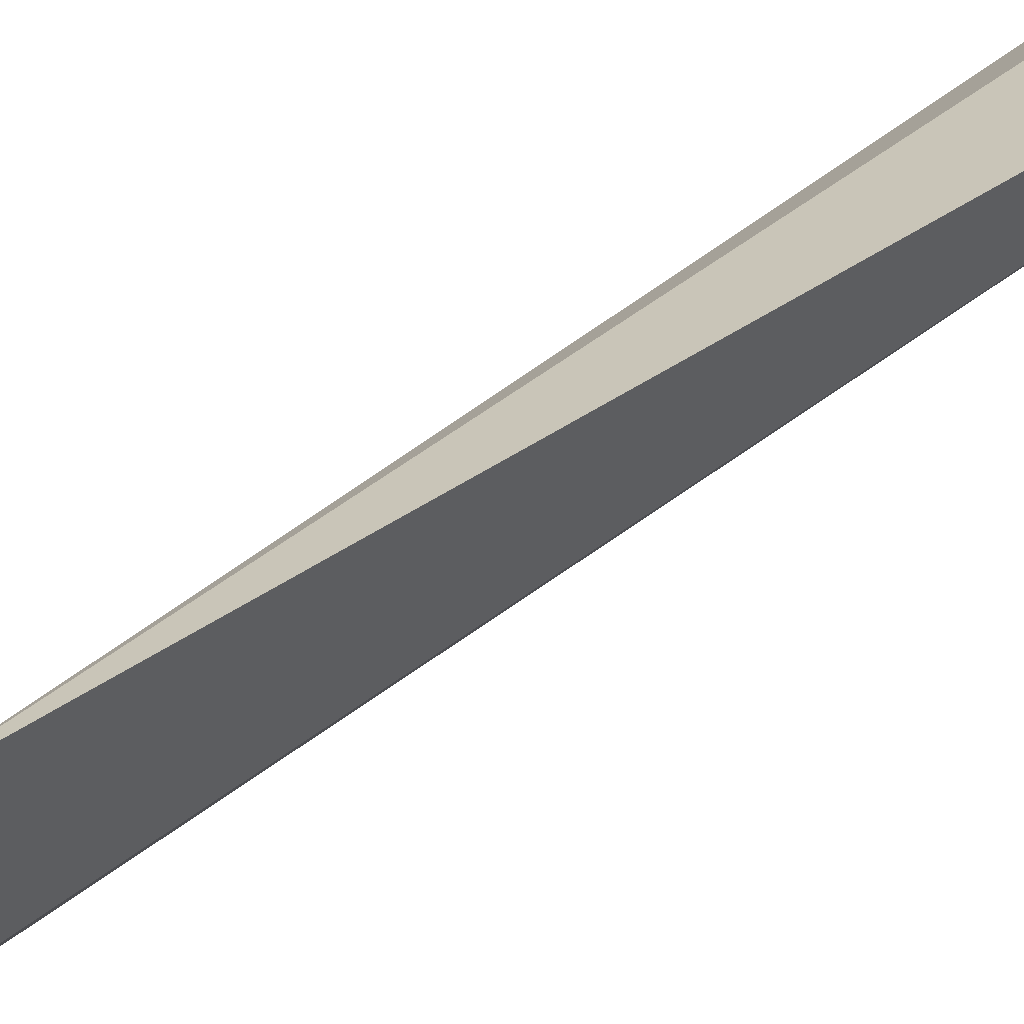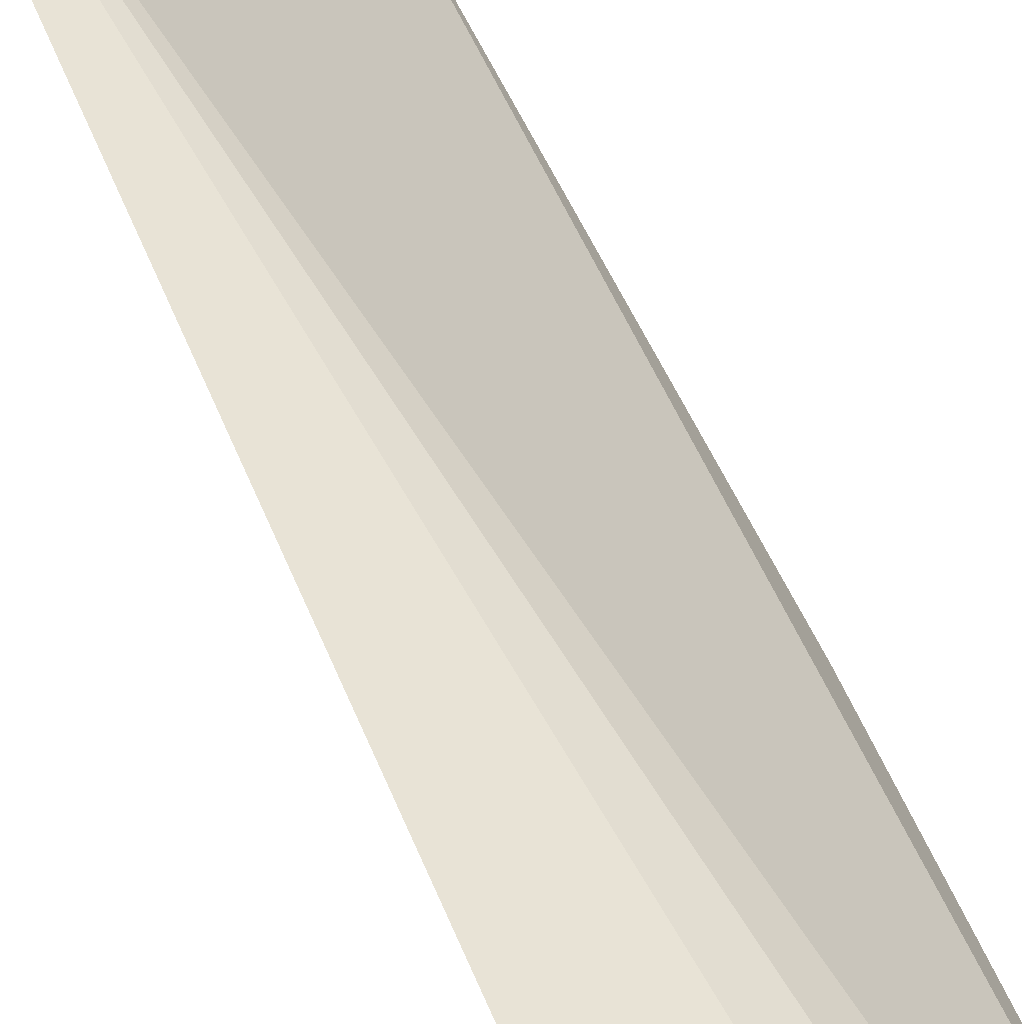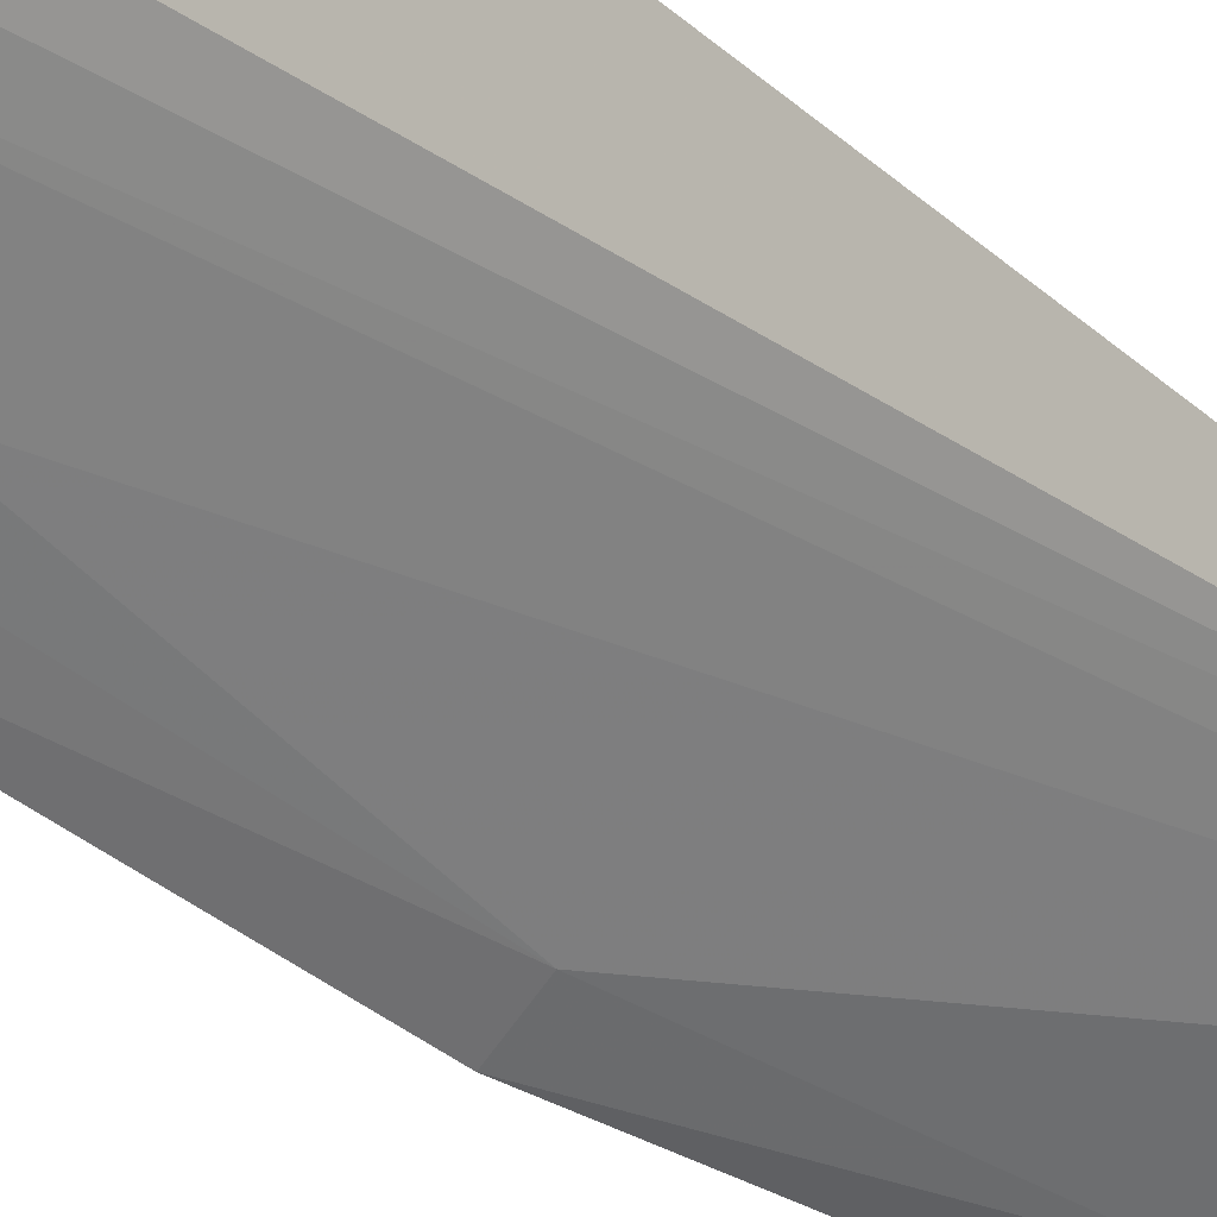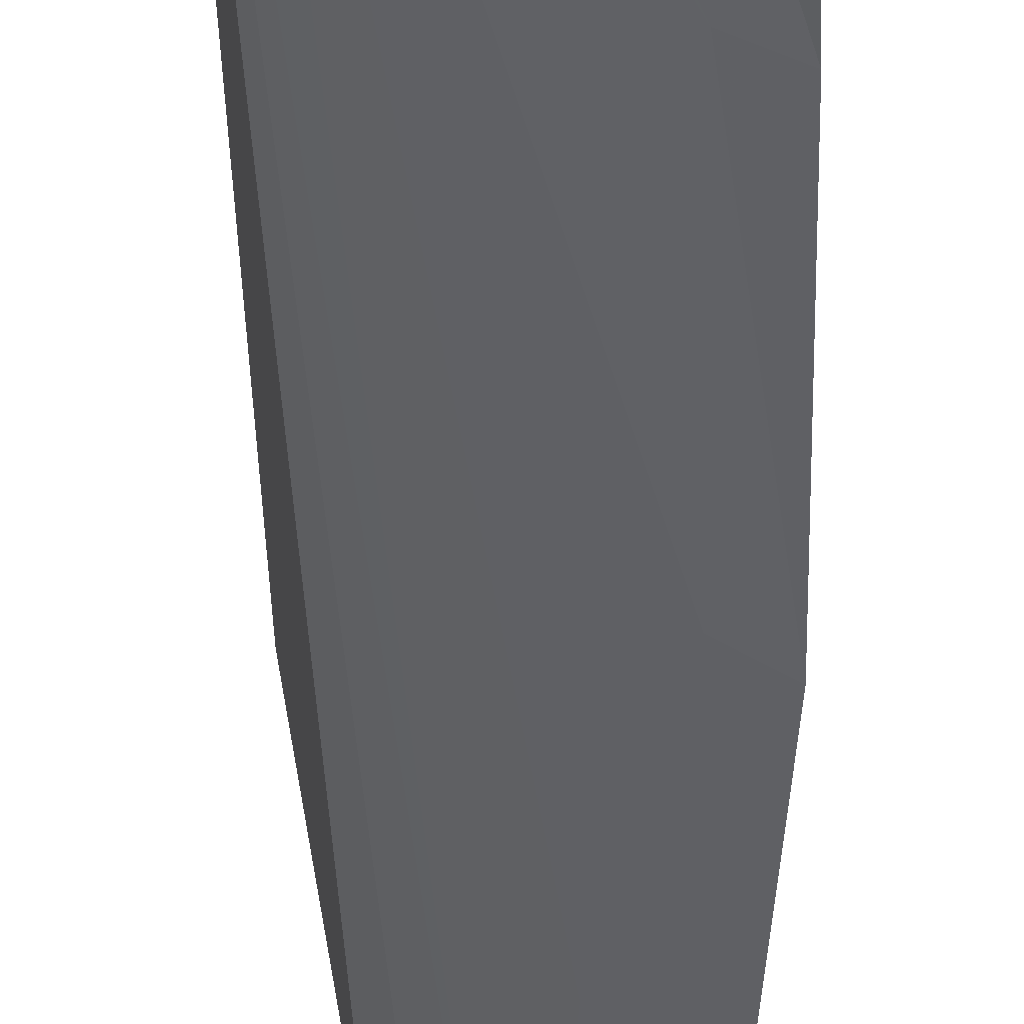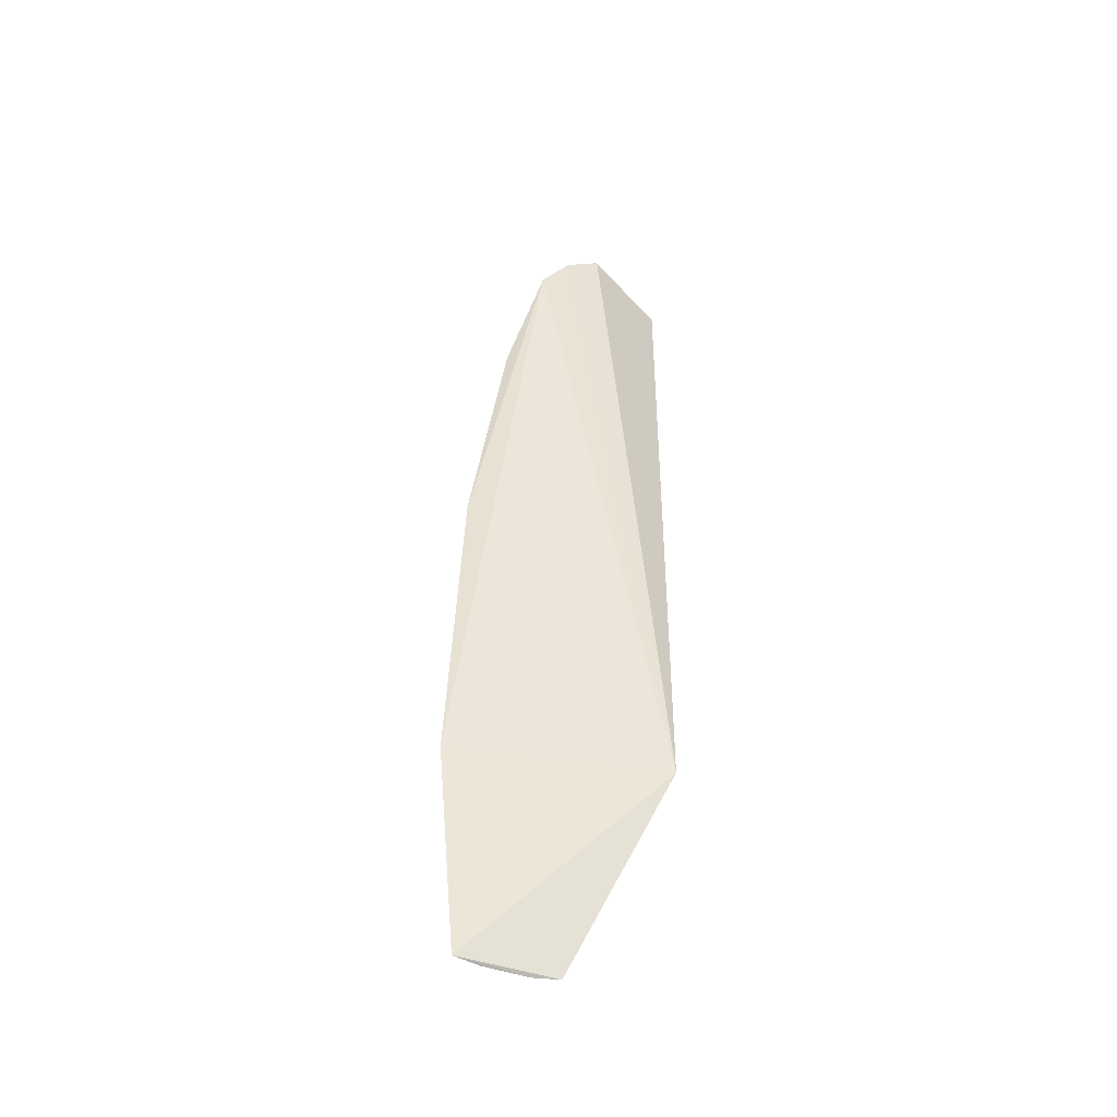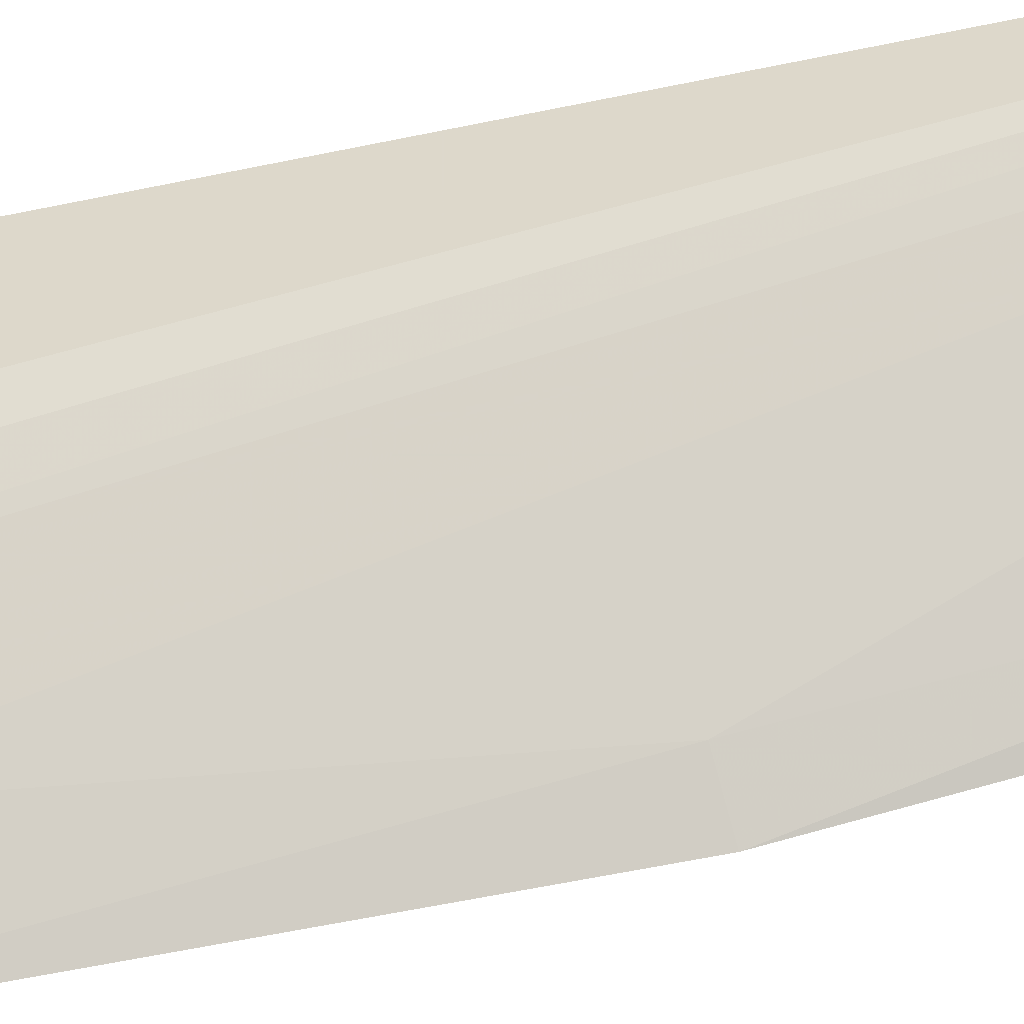
<metadata>
{"format":"obj","ext":"obj","renderer":"f3d","projection":"perspective","resolution":1024,"background":"white","views":[{"elev":35.0,"azim":-134.1,"up":"+Y"},{"elev":63.9,"azim":-22.9,"up":"+Y"},{"elev":-34.8,"azim":-140.6,"up":"+Y"},{"elev":-25.2,"azim":0.5,"up":"+Y"},{"elev":-49.0,"azim":117.6,"up":"+Z"},{"elev":-65.1,"azim":-78.4,"up":"+Y"}]}
</metadata>
<code>
v -0.2111 -0.06232 0.3829
v -0.2299 -0.08764 0.05279
v -0.2718 -0.01407 0.1435
v -0.2723 -0.01194 0.4608
v -0.2208 -0.07291 0.2778
v -0.261 -0.05925 0.05277
v -0.2205 -0.03405 0.4573
v -0.2158 -0.08899 0.1437
v -0.2214 -0.05755 0.3826
v -0.234 -0.07334 0.1732
v -0.233 -0.02394 0.4692
v -0.2528 -0.02532 0.4566
v -0.2101 -0.07939 0.2789
v -0.2128 -0.04418 0.4404
v -0.2667 -0.01707 0.4601
v -0.2453 -0.07562 0.05422
v -0.2302 -0.03323 0.4557
v -0.227 -0.04099 0.439
v -0.2536 -0.06792 0.05177
v -0.2392 -0.08102 0.05195
f 6 3 2
f 6 4 3
f 8 5 2
f 8 2 3
f 10 2 5
f 11 7 3
f 11 3 4
f 12 9 1
f 13 5 8
f 13 9 5
f 13 1 9
f 14 8 3
f 14 3 7
f 14 13 8
f 14 1 13
f 15 5 9
f 15 10 5
f 15 9 12
f 15 12 11
f 15 11 4
f 16 15 4
f 16 10 15
f 17 7 11
f 17 11 12
f 17 14 7
f 18 12 1
f 18 1 14
f 18 17 12
f 18 14 17
f 19 6 2
f 19 16 4
f 19 4 6
f 20 2 10
f 20 10 16
f 20 19 2
f 20 16 19

</code>
